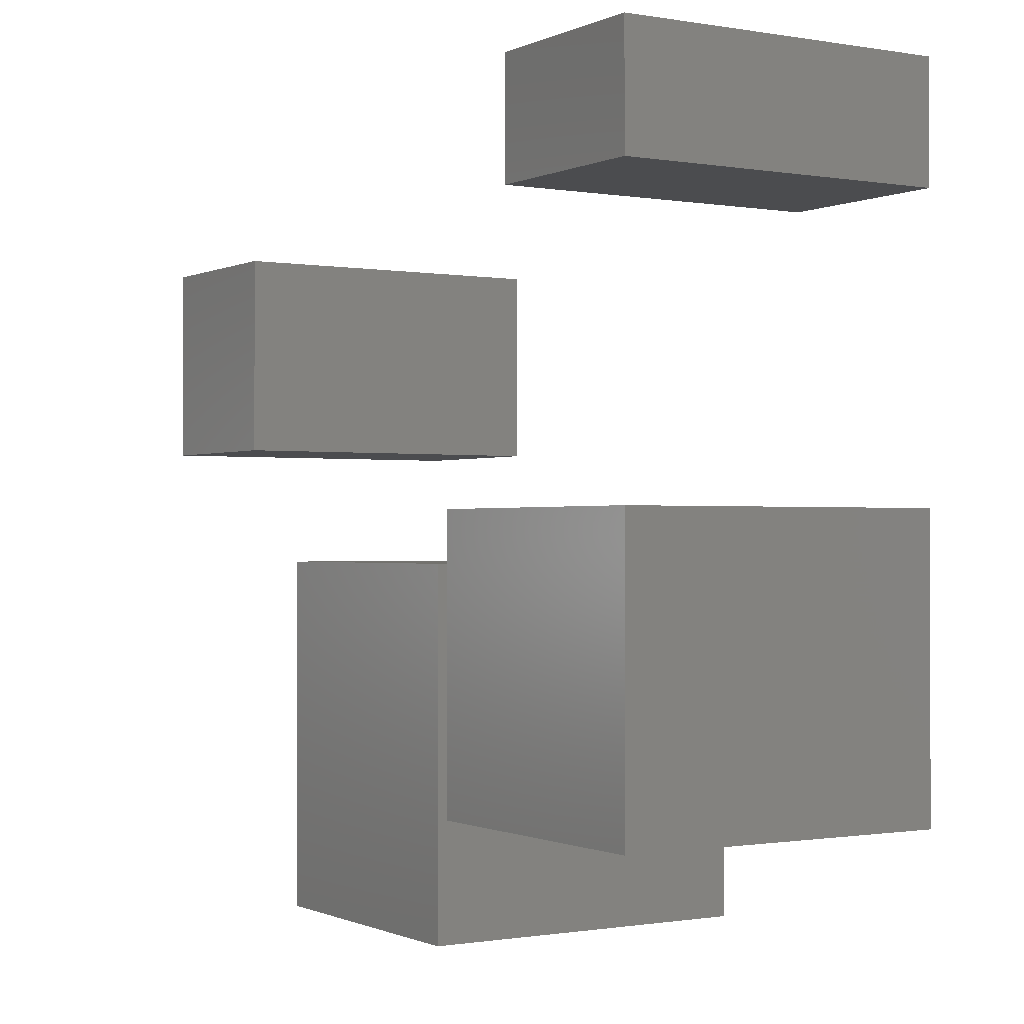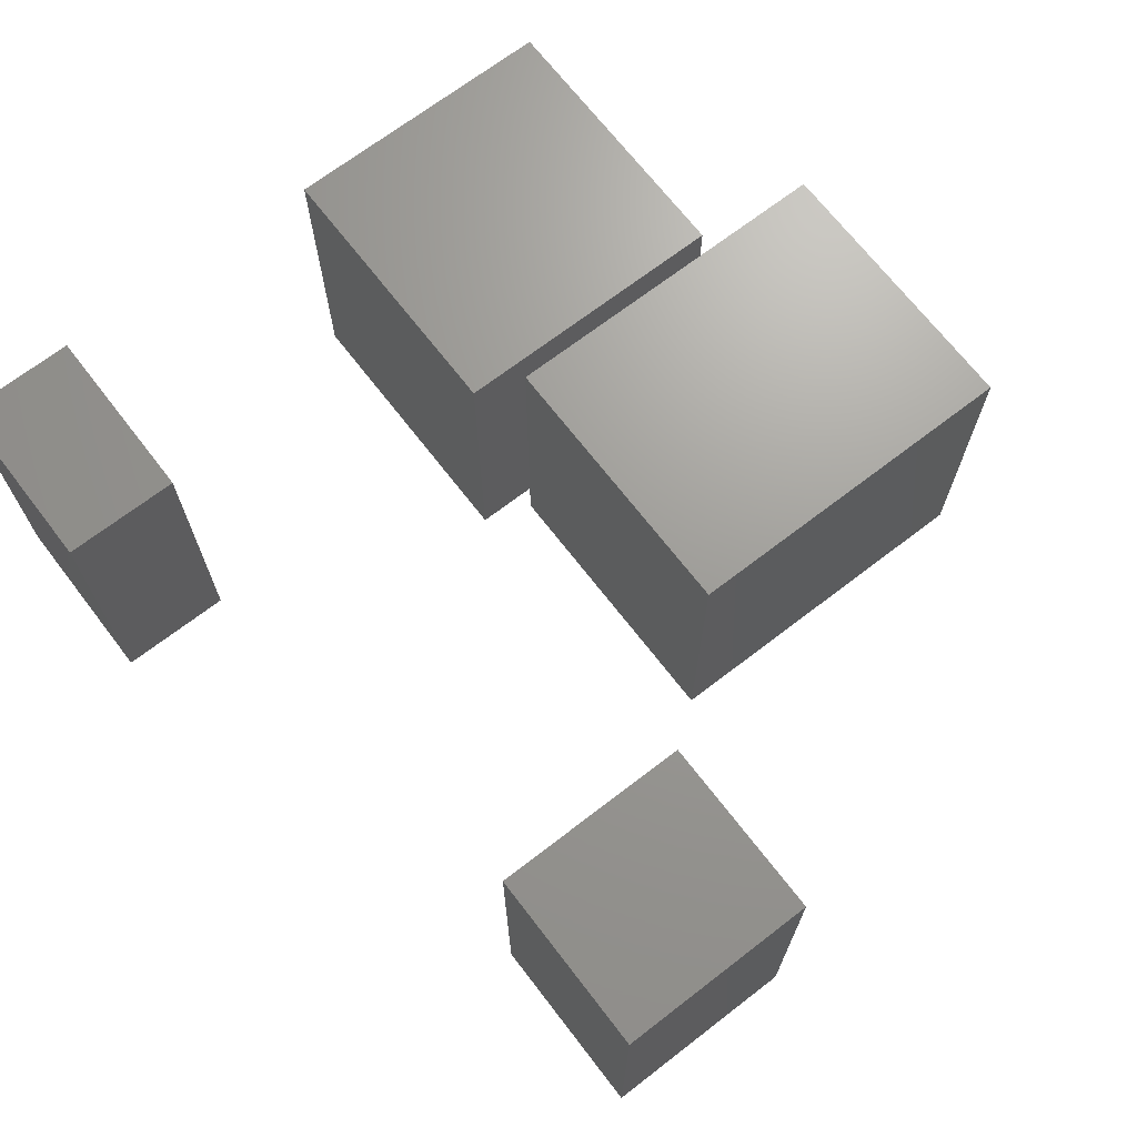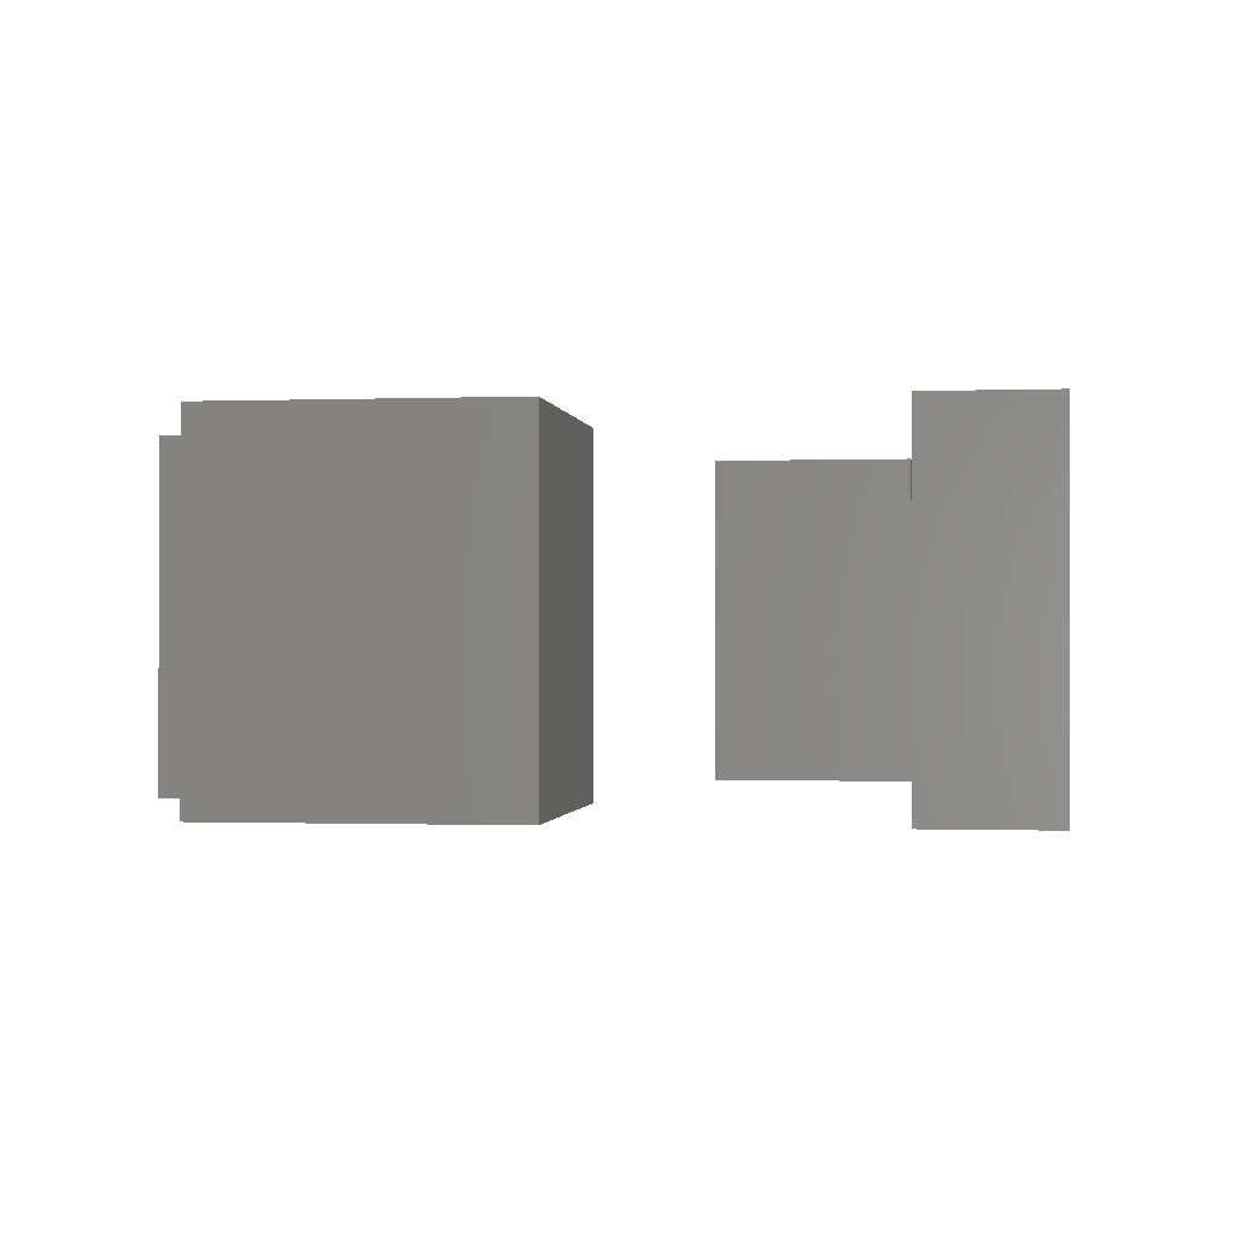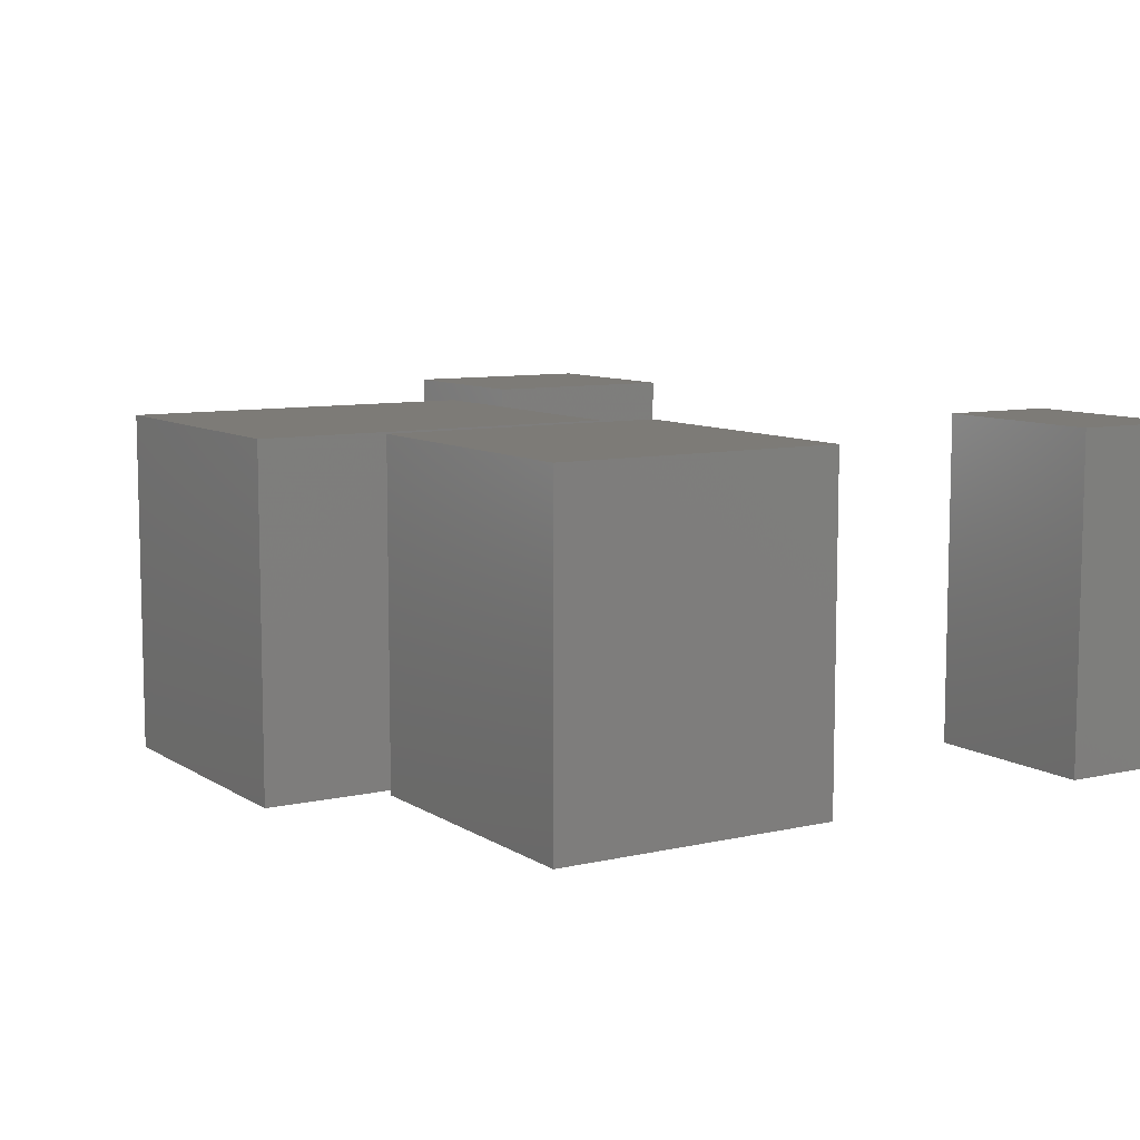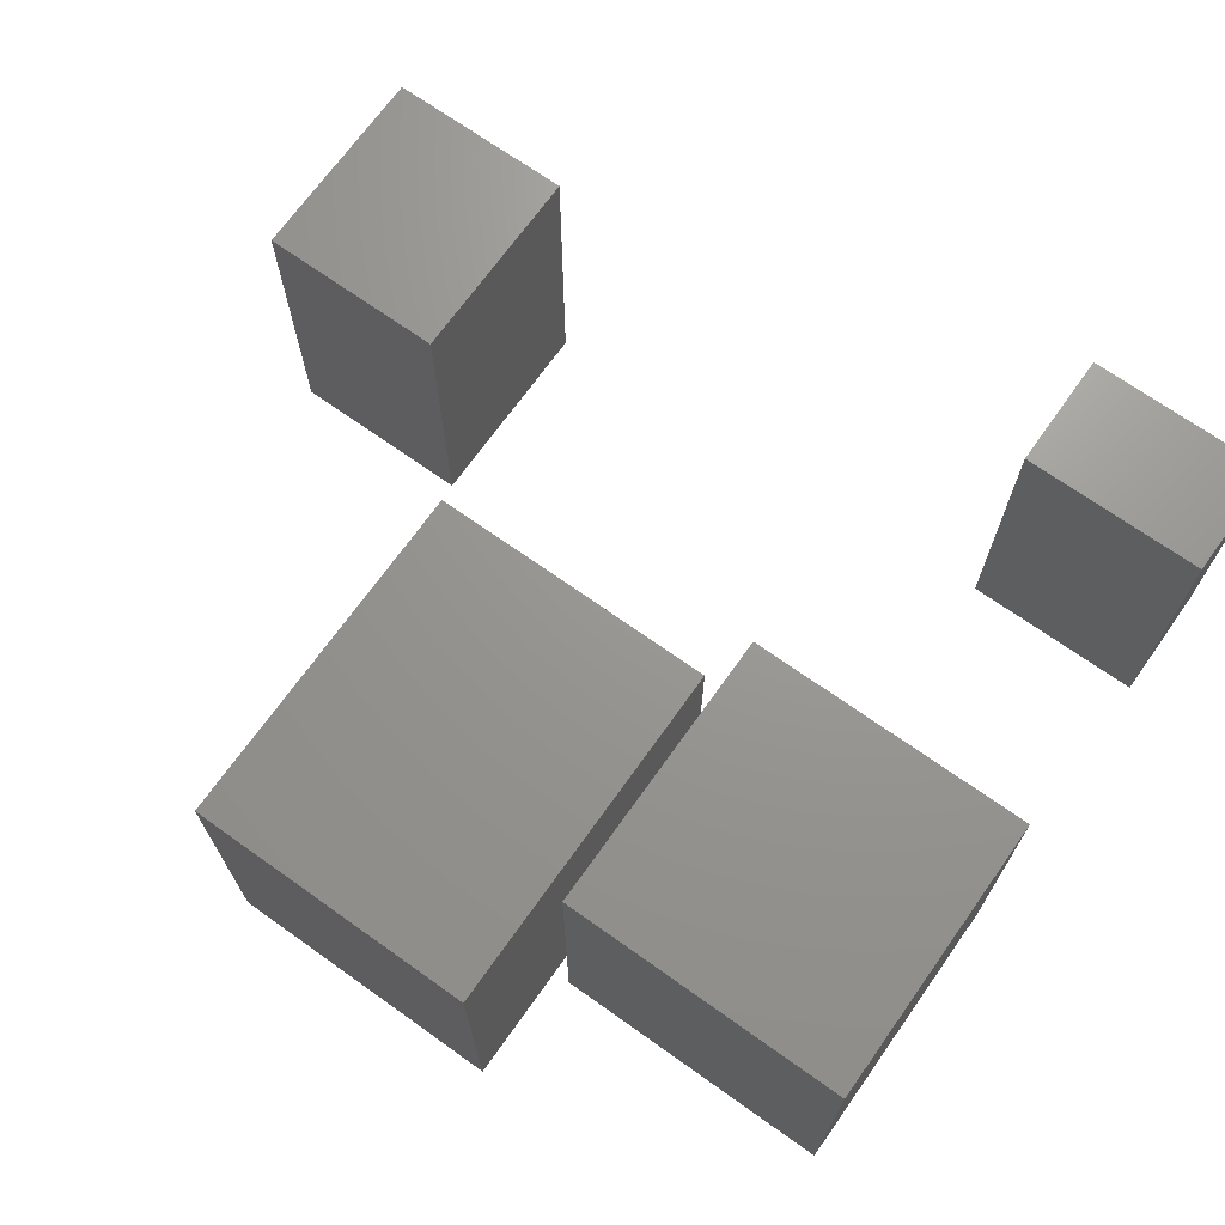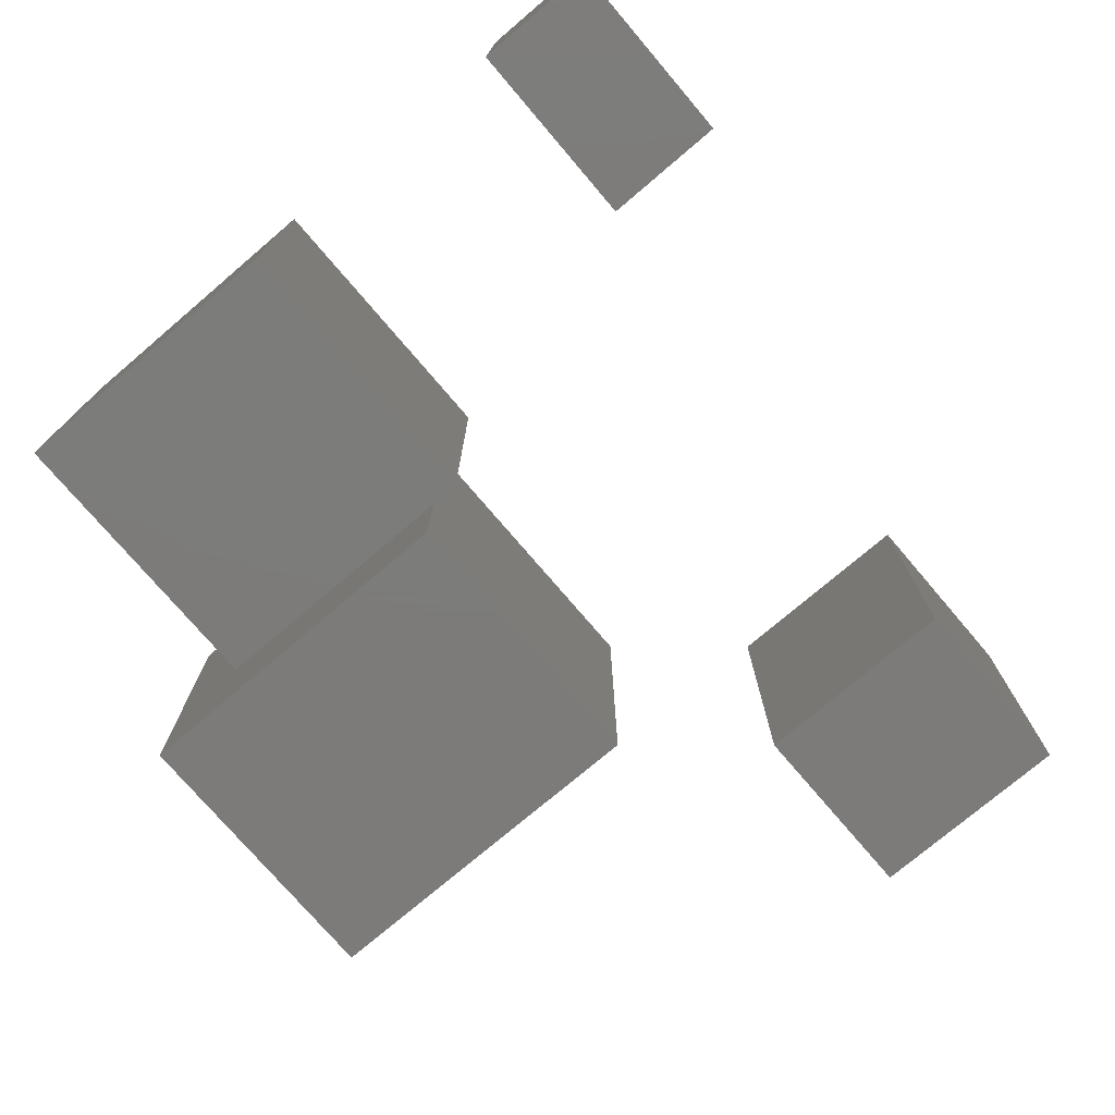
<metadata>
{"format":"stl","ext":"stl","renderer":"f3d","projection":"perspective","resolution":1024,"background":"white","views":[{"elev":-0.7,"azim":-122.1,"up":"+Z"},{"elev":69.3,"azim":52.4,"up":"+Y"},{"elev":-0.7,"azim":-82.0,"up":"+Y"},{"elev":8.7,"azim":-121.7,"up":"+Y"},{"elev":69.9,"azim":-144.6,"up":"+Y"},{"elev":-75.1,"azim":-49.6,"up":"+Y"}]}
</metadata>
<code>
# stl→obj: 64 verts, 80 faces
v -0.6446 -0.01587 -0.8824
v -1.028 -0.4444 -0.8824
v -1.028 -0.01587 -0.8824
v -0.6446 -0.4444 -0.8824
v -1.028 -0.4444 -0.4986
v -1.028 -0.01587 -0.4986
v -0.6446 -0.01587 -0.4986
v -0.6446 -0.4444 -0.4986
v -1.028 0 -0.8824
v -0.6446 0 -0.8824
v -1.028 0 -0.4986
v -0.6446 0 -0.4986
v -0.6446 1.041e-17 -0.4986
v -0.6446 1.041e-17 -0.8824
v -1.028 1.041e-17 -0.8824
v -1.028 1.041e-17 -0.4986
v -0.7801 -0.01587 -0.1148
v -1.028 -0.4444 -0.1148
v -1.028 -0.01587 -0.1148
v -0.7801 -0.4444 -0.1148
v -1.028 -0.4444 0.04321
v -1.028 -0.01587 0.04321
v -0.7801 -0.01587 0.04321
v -0.7801 -0.4444 0.04321
v -1.028 0 -0.1148
v -0.7801 0 -0.1148
v -1.028 0 0.04321
v -0.7801 0 0.04321
v -0.7801 1.041e-17 0.04321
v -0.7801 1.041e-17 -0.1148
v -1.028 1.041e-17 -0.1148
v -1.028 1.041e-17 0.04321
v -0.2383 -0.01587 -1.04
v -0.622 -0.4444 -1.04
v -0.622 -0.01587 -1.04
v -0.2383 -0.4444 -1.04
v -0.622 -0.4444 -0.5663
v -0.622 -0.01587 -0.5663
v -0.2383 -0.01587 -0.5663
v -0.2383 -0.4444 -0.5663
v -0.622 0 -1.04
v -0.2383 0 -1.04
v -0.622 0 -0.5663
v -0.2383 0 -0.5663
v -0.2383 1.041e-17 -0.5663
v -0.2383 1.041e-17 -1.04
v -0.622 1.041e-17 -1.04
v -0.622 1.041e-17 -0.5663
v 0.1455 -0.01587 -0.4083
v -0.1028 -0.4444 -0.4083
v -0.1028 -0.01587 -0.4083
v 0.1455 -0.4444 -0.4083
v -0.1028 -0.4444 -0.1374
v -0.1028 -0.01587 -0.1374
v 0.1455 -0.01587 -0.1374
v 0.1455 -0.4444 -0.1374
v -0.1028 0 -0.4083
v 0.1455 0 -0.4083
v -0.1028 0 -0.1374
v 0.1455 0 -0.1374
v 0.1455 1.041e-17 -0.1374
v 0.1455 1.041e-17 -0.4083
v -0.1028 1.041e-17 -0.4083
v -0.1028 1.041e-17 -0.1374
f 1 2 3
f 1 4 2
f 3 5 6
f 3 2 5
f 7 4 1
f 7 8 4
f 1 3 9
f 1 9 10
f 8 2 4
f 8 5 2
f 6 8 7
f 6 5 8
f 3 6 11
f 3 11 9
f 7 1 10
f 7 10 12
f 13 14 15
f 13 15 16
f 6 7 12
f 6 12 11
f 17 18 19
f 17 20 18
f 19 21 22
f 19 18 21
f 23 20 17
f 23 24 20
f 17 19 25
f 17 25 26
f 24 18 20
f 24 21 18
f 22 24 23
f 22 21 24
f 19 22 27
f 19 27 25
f 23 17 26
f 23 26 28
f 29 30 31
f 29 31 32
f 22 23 28
f 22 28 27
f 33 34 35
f 33 36 34
f 35 37 38
f 35 34 37
f 39 36 33
f 39 40 36
f 33 35 41
f 33 41 42
f 40 34 36
f 40 37 34
f 38 40 39
f 38 37 40
f 35 38 43
f 35 43 41
f 39 33 42
f 39 42 44
f 45 46 47
f 45 47 48
f 38 39 44
f 38 44 43
f 49 50 51
f 49 52 50
f 51 53 54
f 51 50 53
f 55 52 49
f 55 56 52
f 49 51 57
f 49 57 58
f 56 50 52
f 56 53 50
f 54 56 55
f 54 53 56
f 51 54 59
f 51 59 57
f 55 49 58
f 55 58 60
f 61 62 63
f 61 63 64
f 54 55 60
f 54 60 59

</code>
